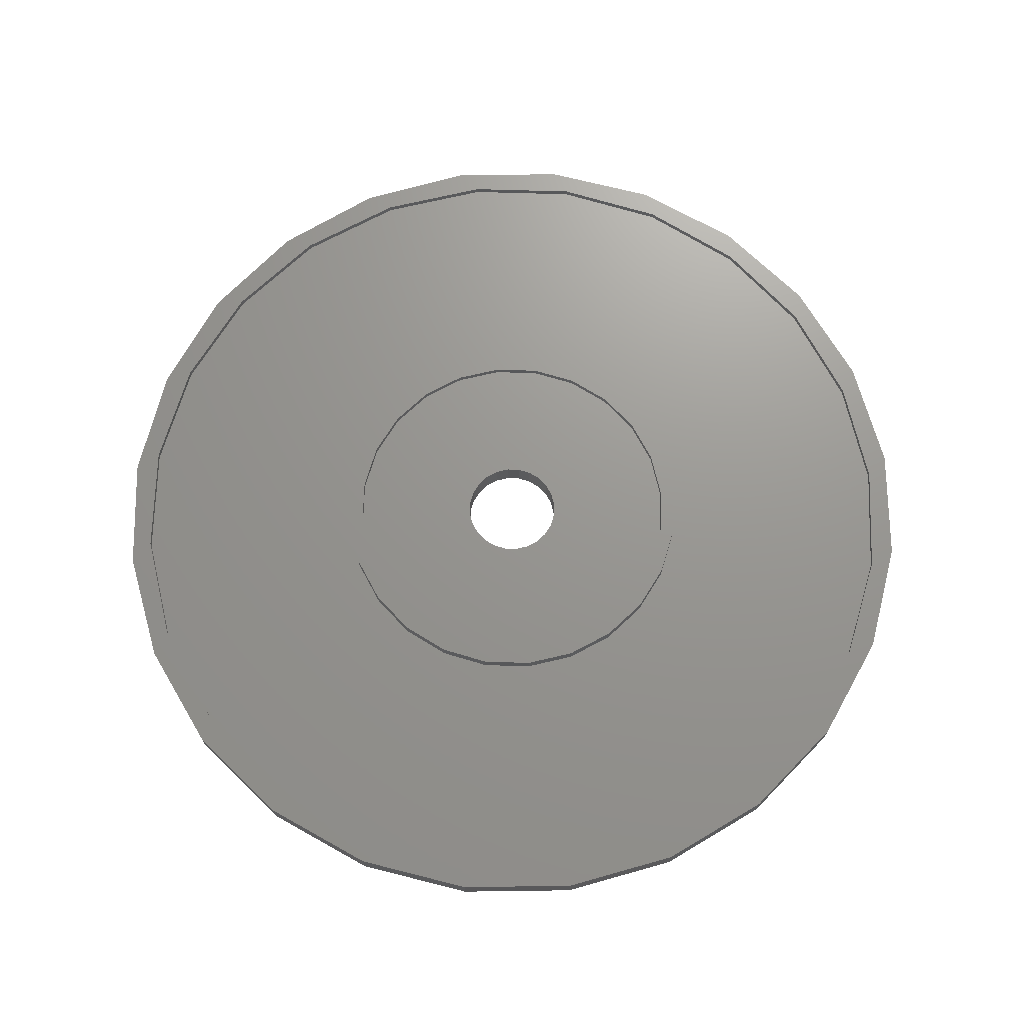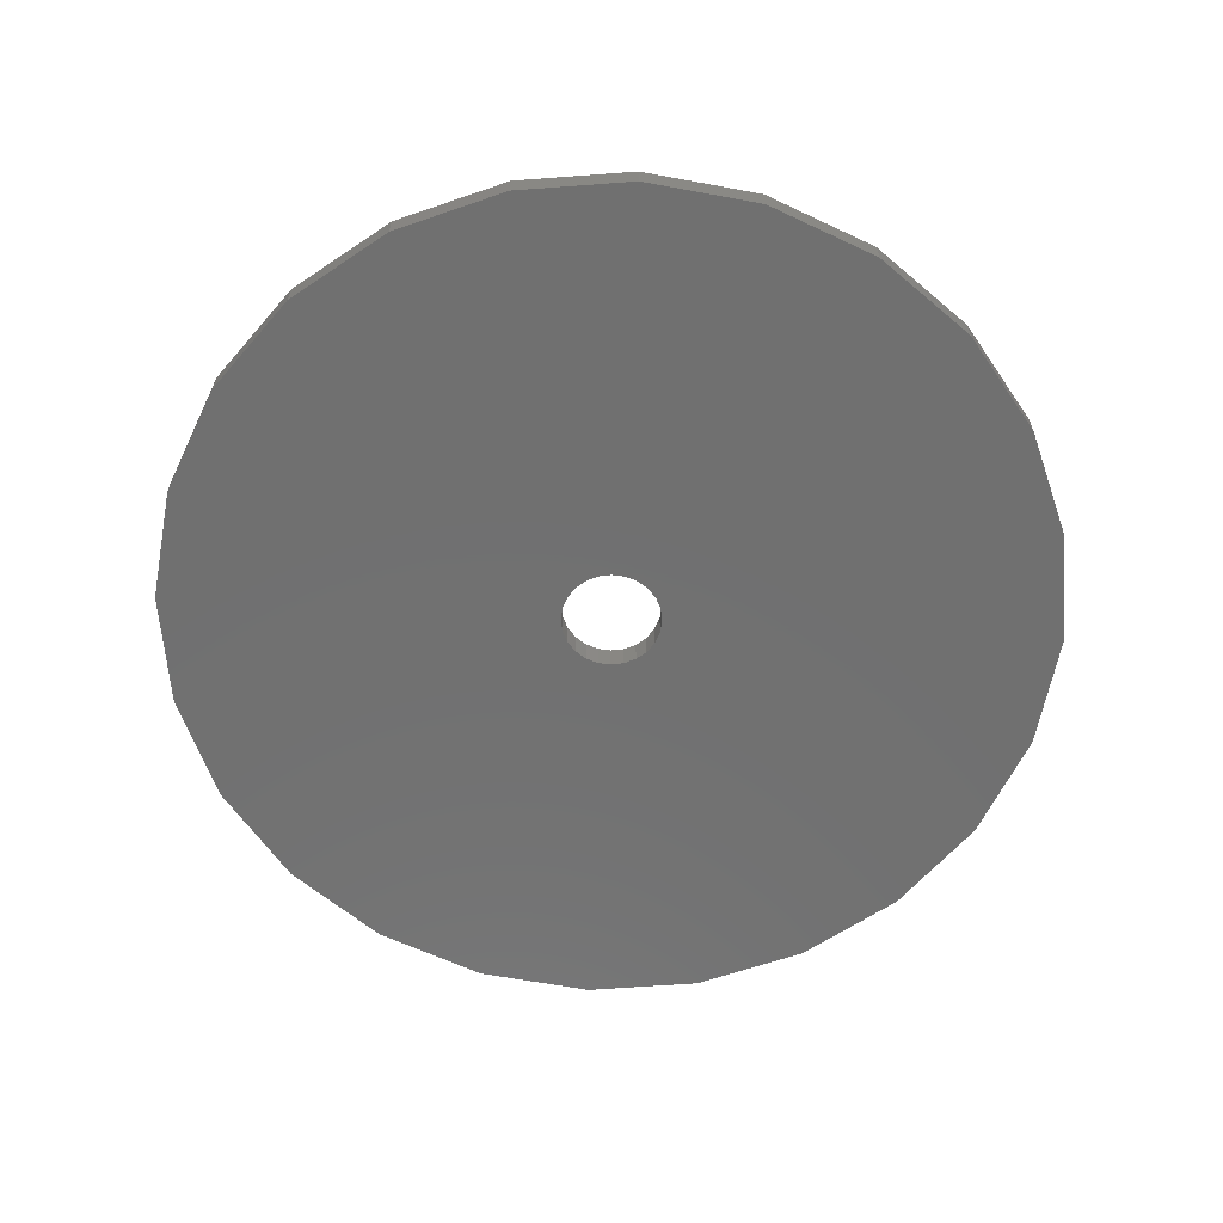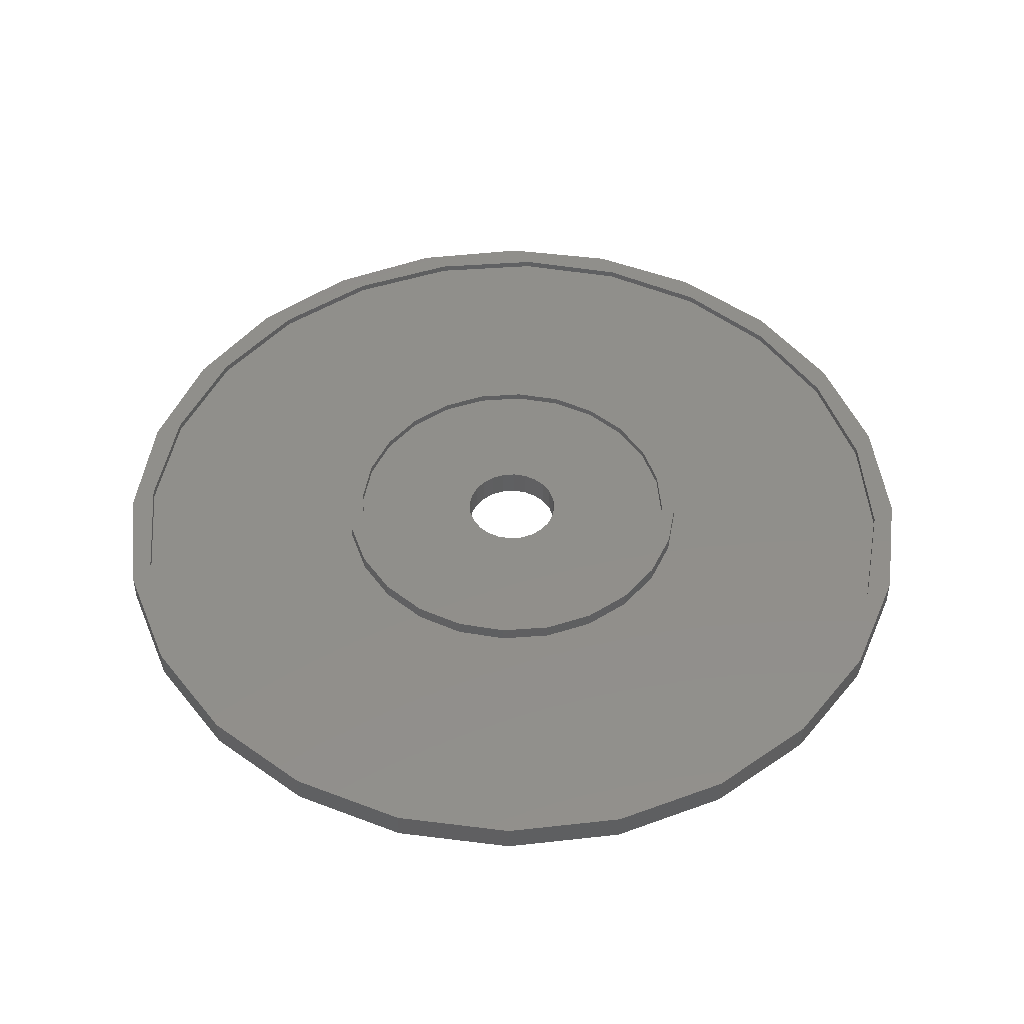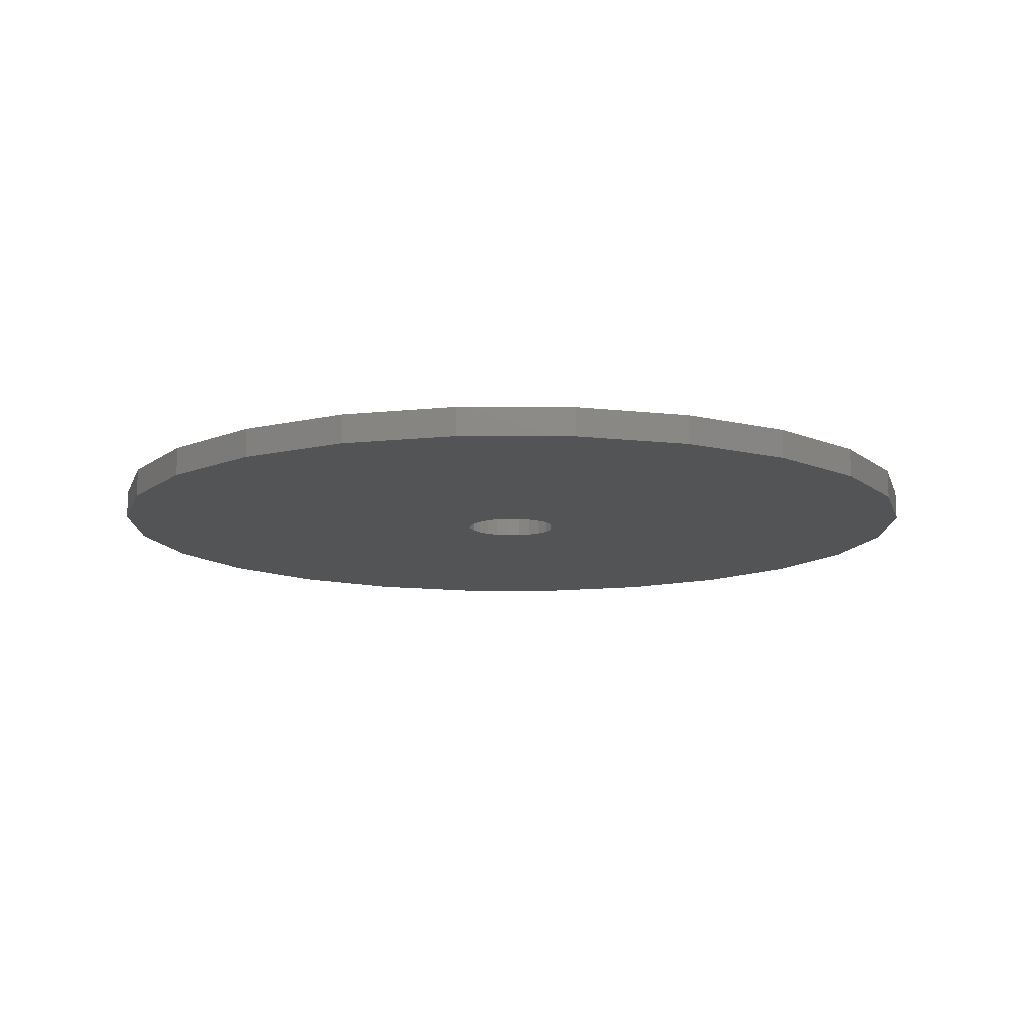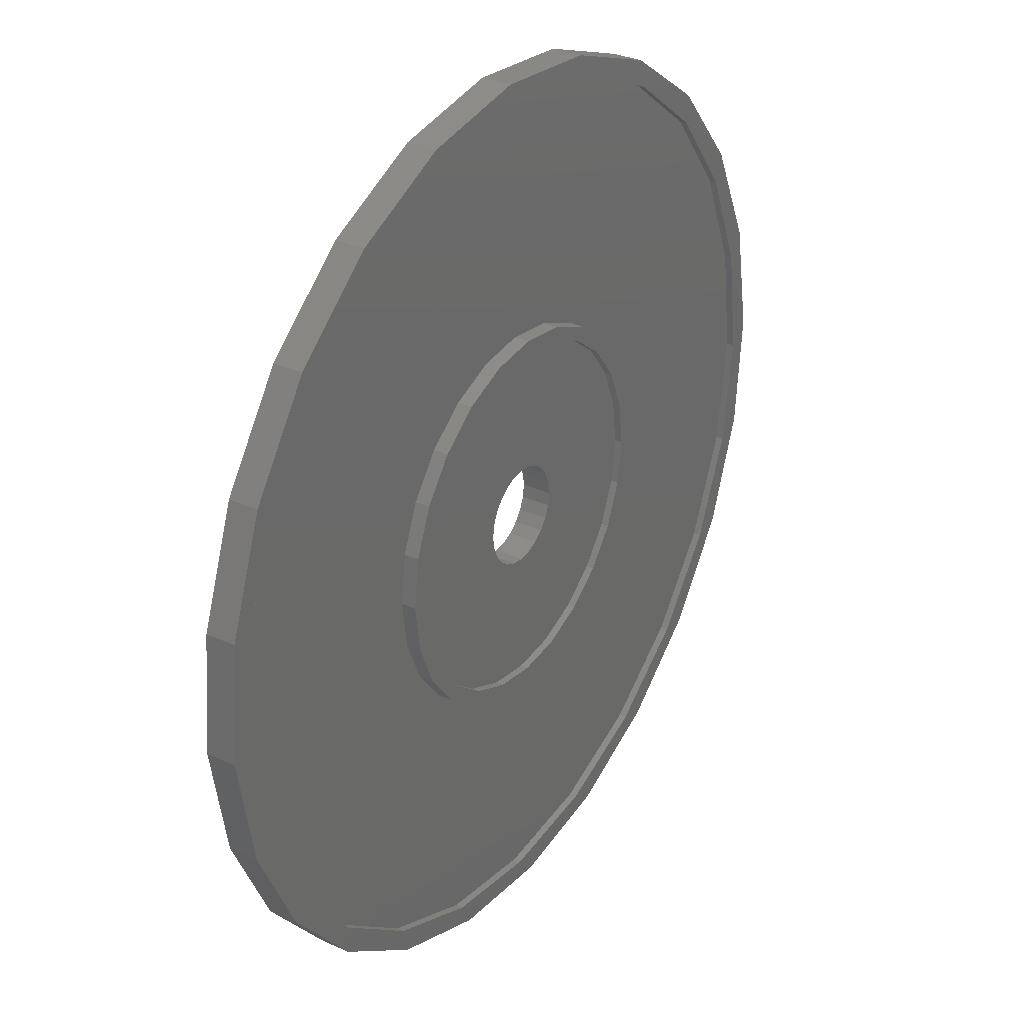
<metadata>
{"format":"stl","ext":"stl","renderer":"f3d","projection":"perspective","resolution":1024,"background":"white","views":[{"elev":70.4,"azim":-125.8,"up":"+Z"},{"elev":-62.3,"azim":-120.7,"up":"+Z"},{"elev":49.1,"azim":122.9,"up":"+Z"},{"elev":-11.9,"azim":54.5,"up":"+Z"},{"elev":31.1,"azim":-57.1,"up":"+Y"}]}
</metadata>
<code>
# stl→obj: 243 verts, 486 faces
v 160.3 137.6 8.5
v 157.6 130.1 6.5
v 157.6 130.1 8.5
v 160.3 137.6 6.5
v 188.6 93.01 8.5
v 180.7 93.69 6.5
v 188.6 92.99 6.5
v 180.7 93.71 8.5
v 181.3 133.9 9
v 178.8 132 8.5
v 181.3 133.9 8.5
v 178.8 132 9
v 186 153.9 8.5
v 193.9 153.2 6.5
v 186 153.9 6.5
v 193.9 153.2 8.5
v 176.9 129.5 9
v 176.9 129.5 8.5
v 217.1 116.8 6.5
v 214.4 109.4 8.5
v 214.4 109.4 6.5
v 217.1 116.9 8.5
v 156.9 122.2 8.5
v 156.9 122.2 6.5
v 181.3 113.1 9
v 184.2 111.9 8.5
v 181.3 113.1 8.5
v 184.2 111.9 9
v 161.6 107.1 8.5
v 158.2 114.3 6.5
v 161.6 107.1 6.5
v 158.2 114.3 8.5
v 187.3 111.5 8.5
v 190.4 111.9 9
v 190.4 111.9 8.5
v 187.3 111.5 9
v 201.8 148.6 8.5
v 194.8 151.5 8
v 201.8 148.6 8
v 194.8 151.5 8.5
v 187.3 152.5 8
v 187.3 152.5 8.5
v 197.7 117.5 9
v 195.8 115 8.5
v 195.8 115 9
v 197.7 117.5 8.5
v 193.3 133.9 8.5
v 190.4 135.1 9
v 190.4 135.1 8.5
v 193.3 133.9 9
v 189.7 125.9 8.5
v 189 126.4 6.5
v 189.7 125.9 6.5
v 189 126.4 8.5
v 166.7 101 8.5
v 165.1 102.9 6.5
v 166.7 101 6.5
v 178.1 132.7 9
v 180.8 134.7 8
v 178.1 132.7 8
v 180.8 134.7 9
v 176.1 117 9
v 178.1 114.3 8
v 178.1 114.3 9
v 176.1 117 8
v 174.3 123.5 9
v 174.8 120.1 8
v 174.8 120.1 9
v 174.3 123.5 8
v 199.9 126.8 8
v 200.3 123.5 9
v 200.3 123.5 8
v 199.9 126.8 9
v 193.3 113.1 9
v 193.3 113.1 8.5
v 184 122.6 6.5
v 184.4 121.8 8.5
v 184.4 121.8 6.5
v 184 122.6 8.5
v 184.9 121.1 8.5
v 184.9 121.1 6.5
v 188.2 120.2 8.5
v 189 120.5 6.5
v 188.2 120.2 6.5
v 189 120.5 8.5
v 194.8 95.46 8.5
v 201.8 98.36 8
v 194.8 95.46 8
v 201.8 98.36 8.5
v 209.8 102.9 8.5
v 203.7 97.73 6.5
v 209.8 102.8 6.5
v 203.7 97.74 8.5
v 174.8 126.8 9
v 174.8 126.8 8
v 198.9 120.4 9
v 198.9 120.4 8.5
v 176.1 130 9
v 176.1 130 8
v 172.8 98.36 8.5
v 179.8 95.46 8
v 172.8 98.36 8
v 179.8 95.46 8.5
v 159.3 116 8.5
v 158.3 123.5 8.5
v 162.2 109 8.5
v 166.8 103 8.5
v 173.2 96.43 8.5
v 187.3 94.47 8.5
v 196.5 94.38 8.5
v 207.8 103 8.5
v 212.4 109 8.5
v 215.3 116 8.5
v 216.3 123.5 8.5
v 216.4 132.6 8.5
v 217.8 124.8 8.5
v 159.3 131 8.5
v 162.2 138 8.5
v 164.9 144.1 8.5
v 166.8 144 8.5
v 171 149.2 8.5
v 172.8 148.6 8.5
v 178.2 152.6 8.5
v 179.8 151.5 8.5
v 201.4 150.5 8.5
v 207.9 145.9 8.5
v 207.8 144 8.5
v 212.4 138 8.5
v 213.1 139.8 8.5
v 215.3 131 8.5
v 190.7 136 9
v 193.8 134.7 8
v 190.7 136 8
v 193.8 134.7 9
v 186.4 120.2 8.5
v 187.3 120.1 6.5
v 186.4 120.2 6.5
v 187.3 120.1 8.5
v 187.5 120.1 6.5
v 189.7 121.1 6.5
v 189.7 121.1 8.5
v 190.3 121.8 8.5
v 190.3 121.8 6.5
v 173.2 96.42 6.5
v 198.6 130 8
v 198.6 130 9
v 190.7 110.9 9
v 187.3 110.5 8
v 190.7 110.9 8
v 187.3 110.5 9
v 179.8 151.5 8
v 215.3 116 8
v 216.3 123.5 8
v 217.8 124.8 6.5
v 198.6 117 8
v 196.5 114.3 9
v 196.5 114.3 8
v 198.6 117 9
v 185.6 120.5 6.5
v 185.6 120.5 8.5
v 187.3 135.5 9
v 184.2 135.1 8.5
v 187.3 135.5 8.5
v 184.2 135.1 9
v 171 149.2 6.5
v 164.9 144.1 6.5
v 159.3 131 8
v 158.3 123.5 8
v 175.3 123.5 8.5
v 175.7 120.4 9
v 175.7 120.4 8.5
v 175.3 123.5 9
v 176.9 117.5 9
v 176.9 117.5 8.5
v 175.7 126.6 8.5
v 175.7 126.6 9
v 190.3 125.2 8.5
v 190.6 124.4 6.5
v 190.6 124.4 8.5
v 190.3 125.2 6.5
v 196.5 132.7 8
v 196.5 132.7 9
v 188.2 126.8 6.5
v 188.2 126.8 8.5
v 187.3 126.9 6.5
v 187.3 126.9 8.5
v 212.4 138 8
v 207.8 144 8
v 195.8 132 9
v 197.7 129.5 8.5
v 197.7 129.5 9
v 195.8 132 8.5
v 212.4 109 8
v 172.8 148.6 8
v 178.2 152.6 6.5
v 187.3 94.47 8
v 199.9 120.1 9
v 199.9 120.1 8
v 162.2 138 8
v 178.8 115 9
v 178.8 115 8.5
v 198.9 126.6 9
v 199.3 123.5 8.5
v 199.3 123.5 9
v 198.9 126.6 8.5
v 166.8 144 8
v 208 145.9 6.5
v 201.4 150.5 6.5
v 180.8 112.2 8
v 184 110.9 8
v 193.8 112.2 8
v 207.8 103 8
v 215.3 131 8
v 159.3 116 8
v 162.2 109 8
v 166.8 103 8
v 184 136 8
v 187.3 136.5 8
v 190.6 122.6 8.5
v 190.6 122.6 6.5
v 190.7 123.5 8.5
v 190.7 123.5 6.5
v 184 136 9
v 216.4 132.6 6.5
v 213.1 139.8 6.5
v 186.4 126.8 6.5
v 187.2 126.9 6.5
v 186.4 126.8 8.5
v 180.8 112.2 9
v 184.4 125.2 6.5
v 184 124.4 8.5
v 184 124.4 6.5
v 184.4 125.2 8.5
v 183.9 123.5 8.5
v 183.9 123.5 6.5
v 184.9 125.9 8.5
v 185.6 126.4 8.5
v 193.8 112.2 9
v 184 110.9 9
v 187.3 136.5 9
v 184.9 125.9 6.5
v 185.6 126.4 6.5
v 196.5 94.37 6.5
f 1 2 3
f 2 1 4
f 5 6 7
f 6 5 8
f 9 10 11
f 10 9 12
f 13 14 15
f 14 13 16
f 10 17 18
f 17 10 12
f 19 20 21
f 20 19 22
f 23 2 24
f 2 23 3
f 25 26 27
f 26 25 28
f 29 30 31
f 30 29 32
f 33 34 35
f 34 33 36
f 37 38 39
f 38 37 40
f 40 41 38
f 41 40 42
f 43 44 45
f 44 43 46
f 47 48 49
f 48 47 50
f 51 52 53
f 52 51 54
f 55 56 57
f 56 55 29
f 56 29 31
f 58 59 60
f 59 58 61
f 62 63 64
f 63 62 65
f 66 67 68
f 67 66 69
f 28 33 26
f 33 28 36
f 70 71 72
f 71 70 73
f 74 44 75
f 44 74 45
f 76 77 78
f 77 76 79
f 78 80 81
f 80 78 77
f 82 83 84
f 83 82 85
f 86 87 88
f 87 86 89
f 90 91 92
f 91 90 93
f 94 69 66
f 69 94 95
f 96 46 43
f 46 96 97
f 98 95 94
f 95 98 99
f 58 99 98
f 99 58 60
f 100 101 102
f 101 100 103
f 32 104 105
f 104 32 29
f 104 29 106
f 106 29 55
f 106 55 107
f 107 55 108
f 107 108 100
f 100 108 103
f 103 108 8
f 103 8 109
f 109 8 5
f 109 5 86
f 86 5 110
f 86 110 89
f 89 110 93
f 89 93 111
f 111 93 90
f 111 90 112
f 112 90 20
f 112 20 113
f 113 20 22
f 113 22 114
f 114 22 115
f 115 22 116
f 32 3 23
f 3 32 105
f 3 105 117
f 3 117 1
f 1 117 118
f 1 118 119
f 119 118 120
f 119 120 121
f 121 120 122
f 121 122 123
f 123 122 124
f 123 124 13
f 13 124 42
f 13 42 16
f 16 42 40
f 16 40 125
f 125 40 37
f 125 37 126
f 126 37 127
f 126 127 128
f 126 128 129
f 129 128 130
f 129 130 115
f 115 130 114
f 131 132 133
f 132 131 134
f 135 136 137
f 136 135 138
f 136 84 139
f 84 136 138
f 84 138 82
f 85 140 83
f 140 85 141
f 142 140 141
f 140 142 143
f 8 144 6
f 144 8 108
f 145 73 70
f 73 145 146
f 147 148 149
f 148 147 150
f 42 151 41
f 151 42 124
f 114 152 113
f 152 114 153
f 154 22 19
f 22 154 116
f 155 156 157
f 156 155 158
f 80 159 81
f 159 80 160
f 161 162 163
f 162 161 164
f 119 165 166
f 165 119 121
f 167 105 168
f 105 167 117
f 169 170 171
f 170 169 172
f 171 173 174
f 173 171 170
f 175 172 169
f 172 175 176
f 177 178 179
f 178 177 180
f 51 180 177
f 180 51 53
f 181 146 145
f 146 181 182
f 21 90 92
f 90 21 20
f 54 183 52
f 183 54 184
f 184 185 183
f 185 184 186
f 119 4 1
f 4 119 166
f 127 187 128
f 187 127 188
f 189 190 191
f 190 189 192
f 113 193 112
f 193 113 152
f 124 194 151
f 194 124 122
f 121 195 165
f 195 121 123
f 103 196 101
f 196 103 109
f 72 197 198
f 197 72 71
f 199 117 167
f 117 199 118
f 189 47 192
f 47 189 50
f 174 200 201
f 200 174 173
f 134 181 132
f 181 134 182
f 202 203 204
f 203 202 205
f 122 206 194
f 206 122 120
f 198 158 155
f 158 198 197
f 125 207 208
f 207 125 126
f 102 67 69
f 67 102 101
f 67 101 65
f 65 101 63
f 63 101 209
f 209 101 196
f 209 196 210
f 210 196 148
f 148 196 88
f 148 88 149
f 149 88 211
f 211 88 157
f 157 88 87
f 157 87 155
f 155 87 198
f 198 87 72
f 72 87 39
f 39 87 188
f 188 87 212
f 188 212 193
f 188 193 187
f 187 193 152
f 187 152 213
f 213 152 153
f 214 167 168
f 167 214 215
f 167 215 199
f 199 215 206
f 206 215 216
f 206 216 102
f 206 102 194
f 194 102 69
f 194 69 95
f 194 95 151
f 151 95 99
f 151 99 60
f 151 60 59
f 151 59 41
f 41 59 217
f 41 217 218
f 41 218 133
f 41 133 38
f 38 133 132
f 38 132 181
f 38 181 39
f 39 181 145
f 39 145 70
f 39 70 72
f 108 57 144
f 57 108 55
f 219 143 142
f 143 219 220
f 221 220 219
f 220 221 222
f 61 217 59
f 217 61 223
f 112 212 111
f 212 112 193
f 224 129 115
f 129 224 225
f 215 107 216
f 107 215 106
f 191 205 202
f 205 191 190
f 128 213 130
f 213 128 187
f 185 226 227
f 226 185 186
f 226 186 228
f 200 27 201
f 27 200 25
f 154 115 116
f 115 154 224
f 229 63 209
f 63 229 64
f 68 65 62
f 65 68 67
f 214 106 215
f 106 214 104
f 32 24 30
f 24 32 23
f 179 222 221
f 222 179 178
f 230 231 232
f 231 230 233
f 232 234 235
f 234 232 231
f 48 163 49
f 163 48 161
f 18 176 175
f 176 18 17
f 164 11 162
f 11 164 9
f 130 153 114
f 153 130 213
f 127 39 188
f 39 127 37
f 235 79 76
f 79 235 234
f 171 175 169
f 175 171 174
f 175 174 18
f 18 174 201
f 18 201 10
f 10 201 27
f 10 27 11
f 11 27 26
f 11 26 234
f 234 26 79
f 79 26 77
f 77 26 33
f 77 33 80
f 80 33 160
f 160 33 135
f 135 33 138
f 138 33 35
f 138 35 82
f 82 35 85
f 85 35 141
f 141 35 142
f 142 35 219
f 219 35 75
f 219 75 221
f 234 162 11
f 162 234 231
f 162 231 233
f 162 233 163
f 163 233 236
f 163 236 237
f 163 237 228
f 163 228 186
f 163 186 184
f 163 184 49
f 49 184 54
f 49 54 51
f 49 51 177
f 49 177 179
f 49 179 47
f 47 179 221
f 47 221 75
f 47 75 44
f 47 44 192
f 192 44 46
f 192 46 190
f 190 46 97
f 190 97 205
f 205 97 203
f 160 137 159
f 137 160 135
f 156 211 157
f 211 156 238
f 239 209 210
f 209 239 229
f 109 88 196
f 88 109 86
f 240 133 218
f 133 240 131
f 204 97 96
f 97 204 203
f 150 210 148
f 210 150 239
f 107 102 216
f 102 107 100
f 223 218 217
f 218 223 240
f 241 233 230
f 233 241 236
f 228 242 226
f 242 228 237
f 237 241 242
f 241 237 236
f 225 126 129
f 126 225 207
f 16 208 14
f 208 16 125
f 238 149 211
f 149 238 147
f 168 104 214
f 104 168 105
f 34 75 35
f 75 34 74
f 206 118 199
f 118 206 120
f 68 94 66
f 94 68 62
f 94 62 172
f 172 62 170
f 170 62 173
f 173 62 64
f 173 64 200
f 200 64 229
f 200 229 25
f 25 229 239
f 25 239 28
f 28 239 150
f 28 150 36
f 36 150 147
f 36 147 34
f 34 147 74
f 74 147 238
f 74 238 45
f 45 238 156
f 45 156 43
f 43 156 158
f 43 158 96
f 96 158 197
f 96 197 204
f 172 98 94
f 98 172 176
f 98 176 17
f 98 17 58
f 58 17 12
f 58 12 61
f 61 12 9
f 61 9 223
f 223 9 164
f 223 164 240
f 240 164 161
f 240 161 48
f 240 48 131
f 131 48 50
f 131 50 134
f 134 50 189
f 134 189 182
f 182 189 191
f 182 191 146
f 146 191 202
f 146 202 73
f 73 202 204
f 73 204 197
f 73 197 71
f 123 15 195
f 15 123 13
f 89 212 87
f 212 89 111
f 110 7 243
f 7 110 5
f 93 243 91
f 243 93 110
f 2 30 24
f 30 2 4
f 30 4 31
f 31 4 166
f 31 166 56
f 56 166 165
f 56 165 57
f 57 165 144
f 144 165 195
f 144 195 6
f 6 195 15
f 6 15 235
f 235 15 232
f 232 15 230
f 230 15 241
f 241 15 242
f 242 15 226
f 226 15 14
f 226 14 227
f 227 14 185
f 185 14 183
f 183 14 52
f 52 14 53
f 53 14 180
f 180 14 178
f 178 14 222
f 6 76 7
f 76 6 235
f 7 76 78
f 7 78 81
f 7 81 159
f 7 159 137
f 7 137 136
f 7 136 139
f 7 139 84
f 7 84 83
f 7 83 243
f 243 83 140
f 243 140 143
f 243 143 220
f 243 220 222
f 243 222 14
f 243 14 208
f 243 208 91
f 91 208 207
f 91 207 92
f 92 207 225
f 92 225 21
f 21 225 224
f 21 224 19
f 19 224 154

</code>
